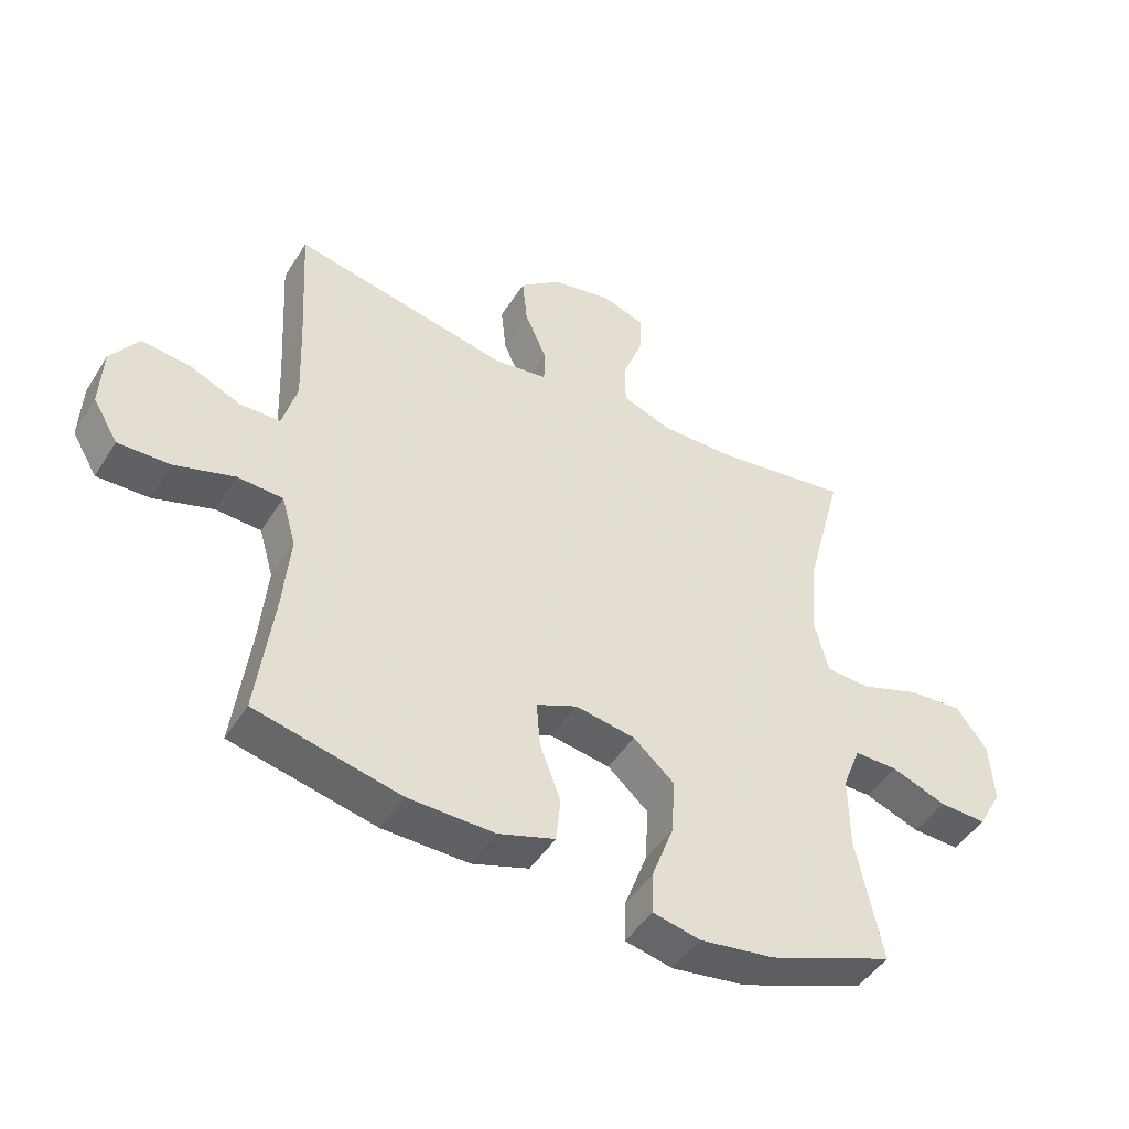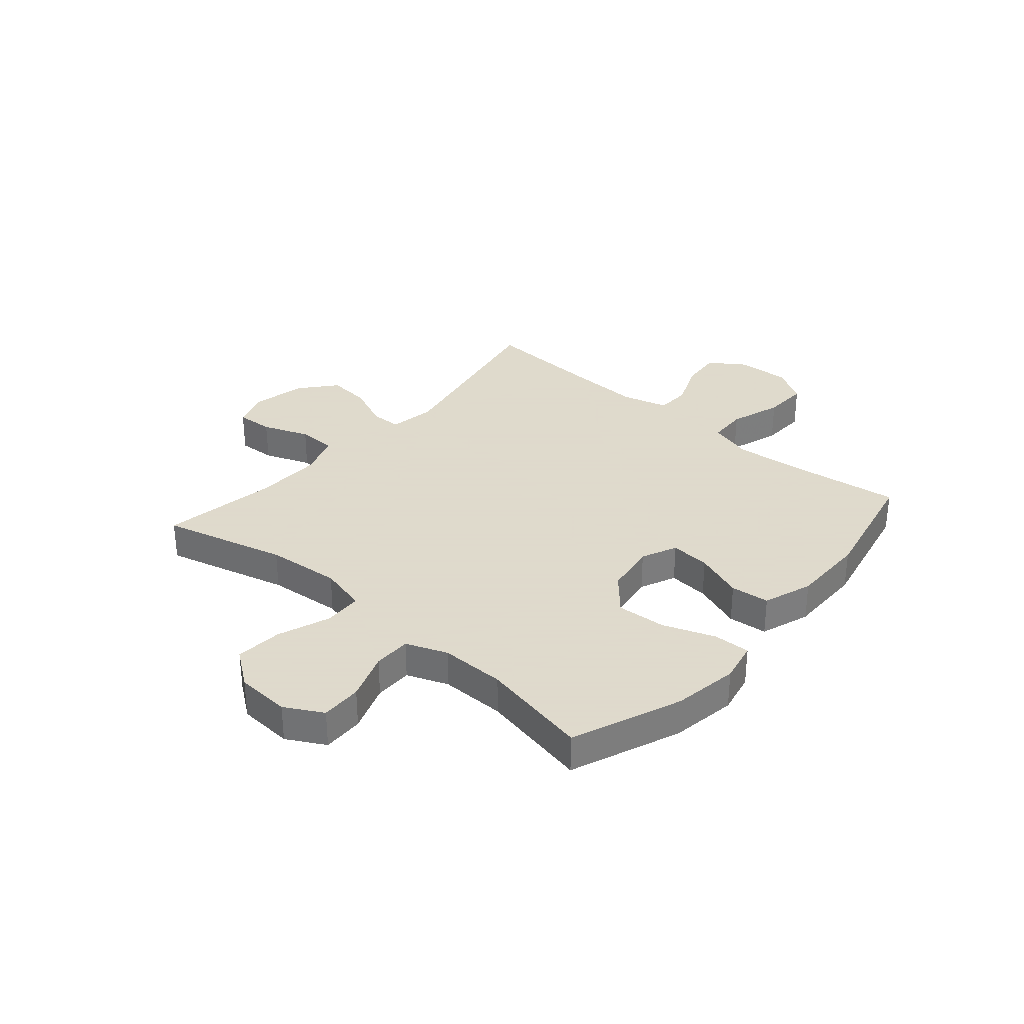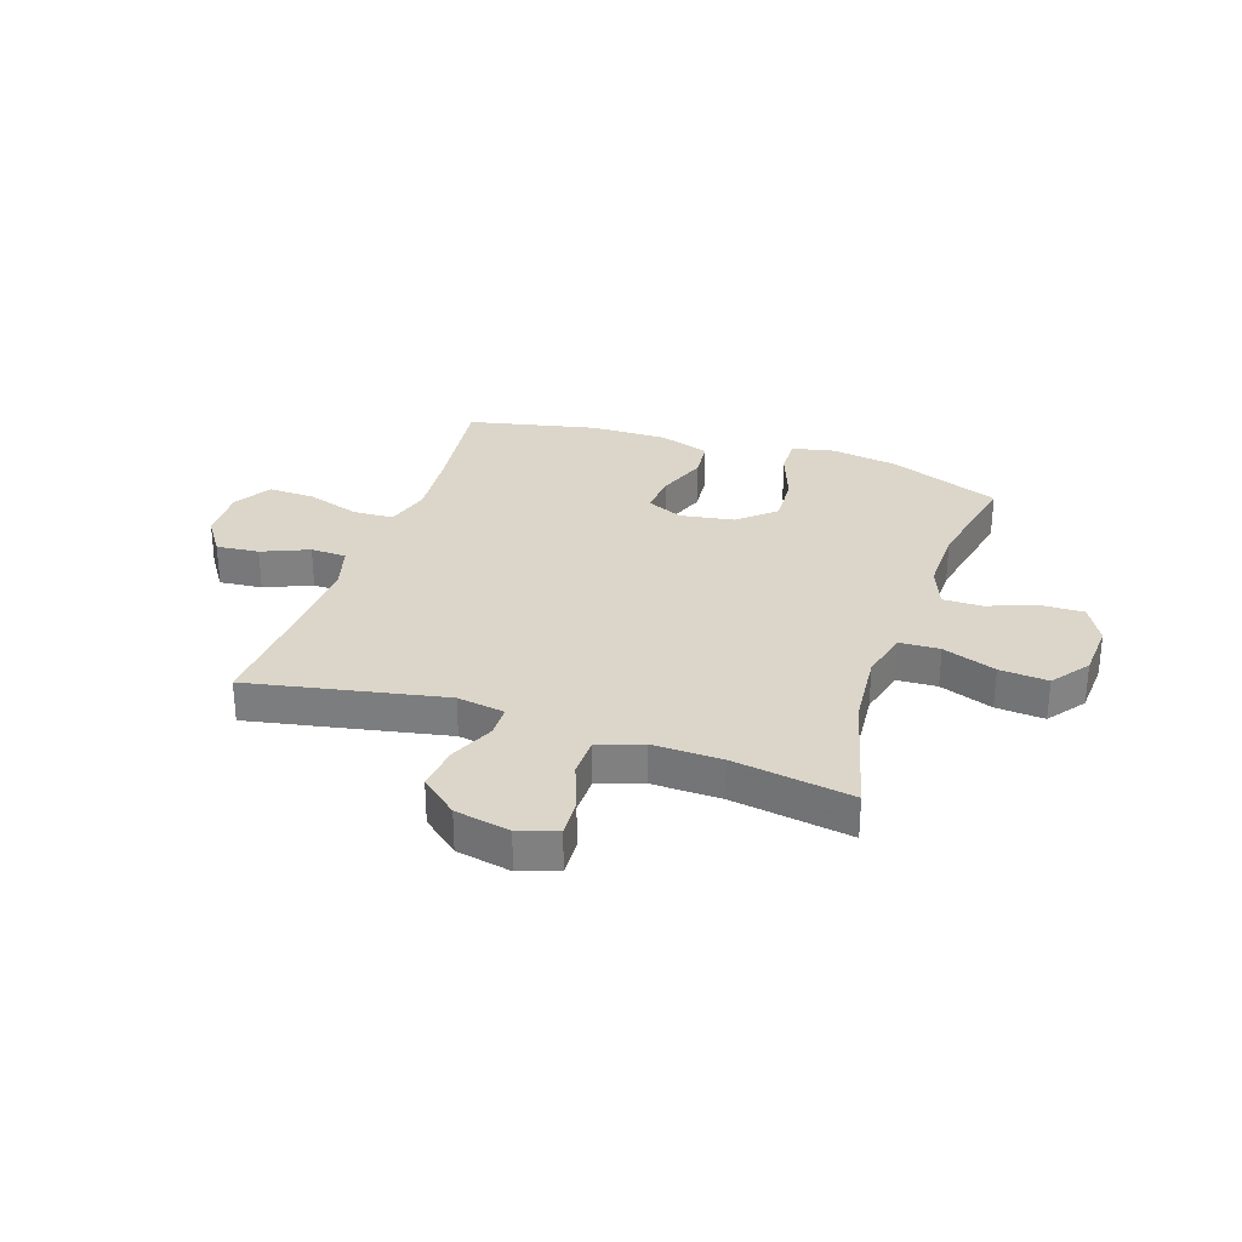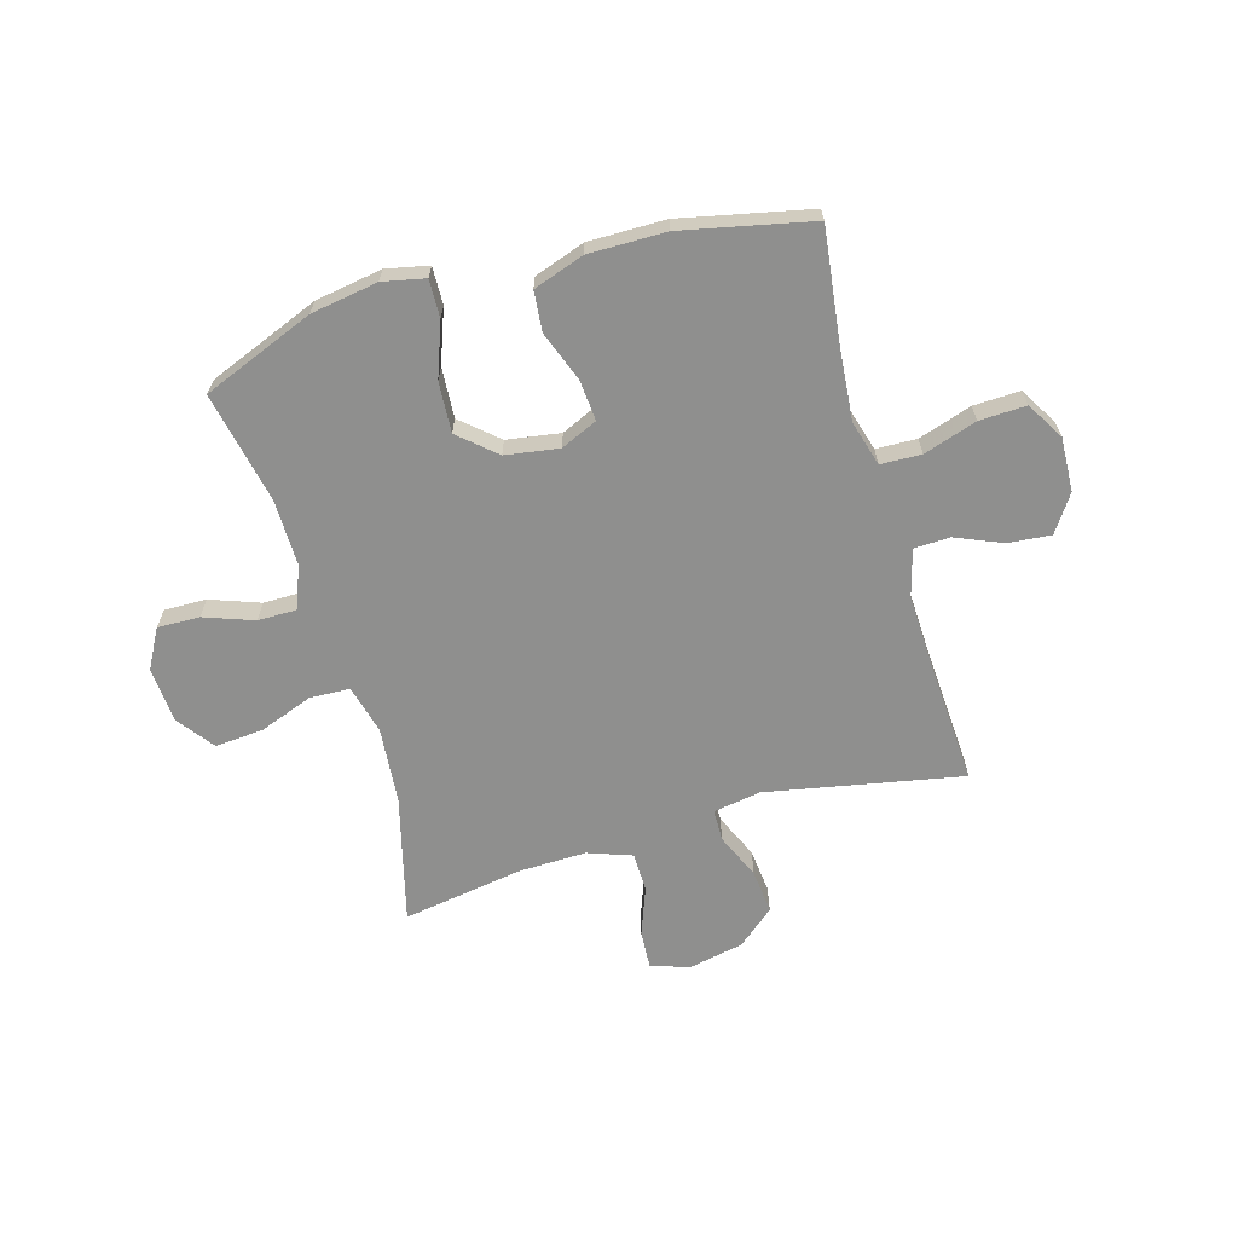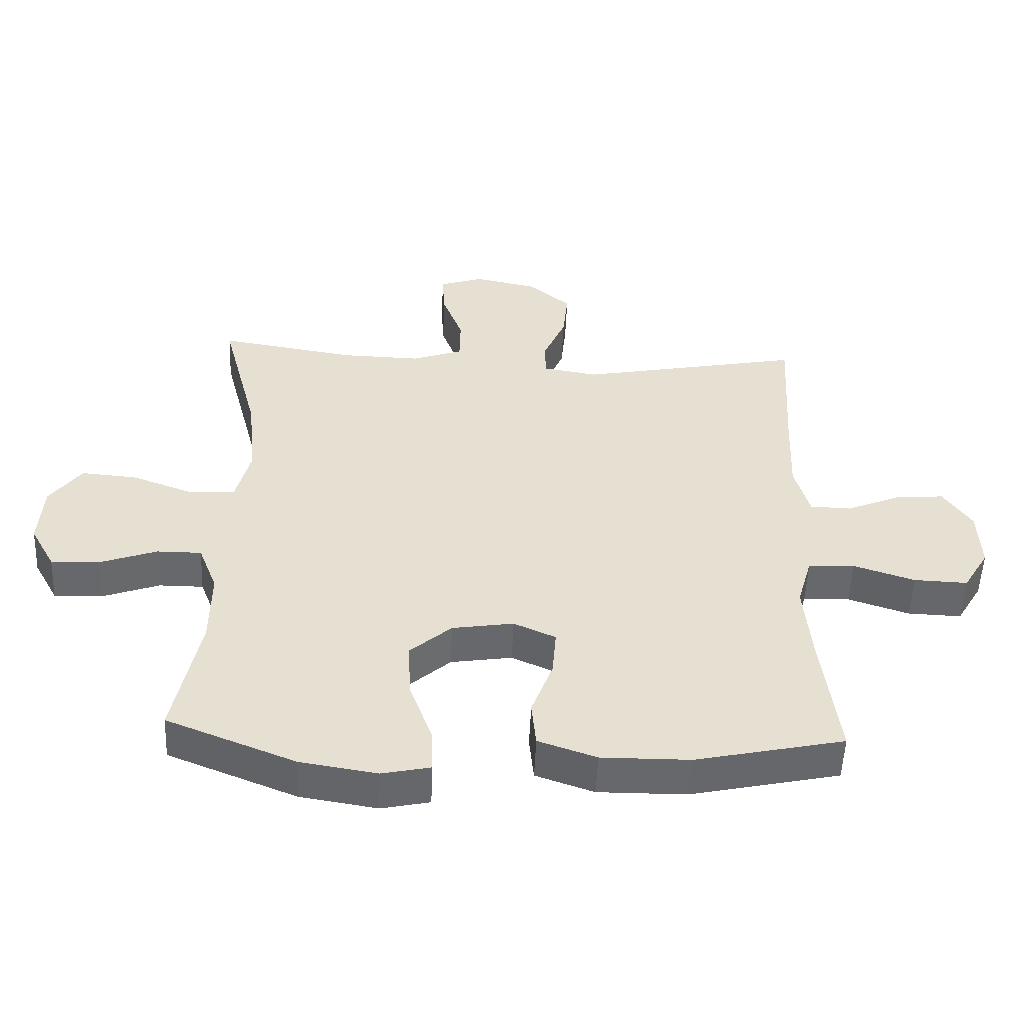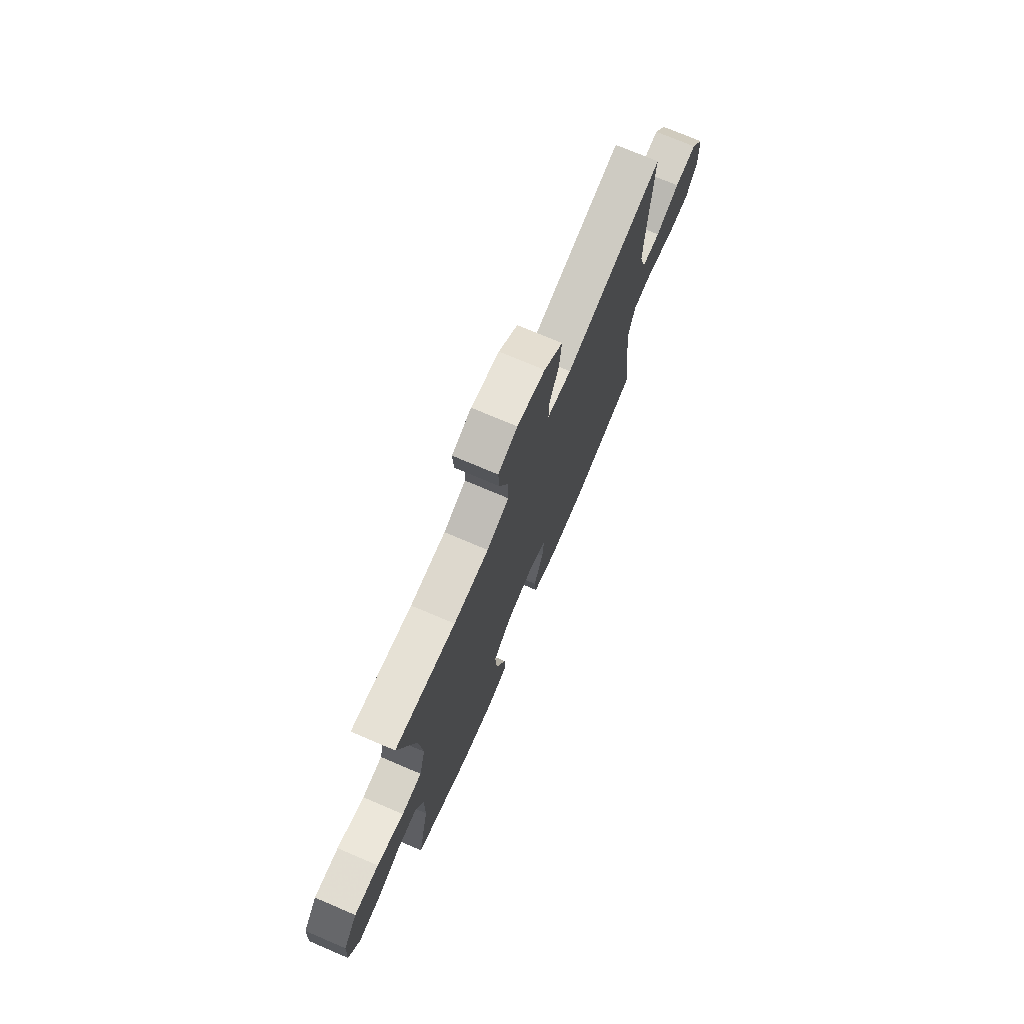
<metadata>
{"format":"obj","ext":"obj","renderer":"f3d","projection":"perspective","resolution":1024,"background":"white","views":[{"elev":-47.2,"azim":-30.8,"up":"+Z"},{"elev":32.4,"azim":130.8,"up":"+Y"},{"elev":29.9,"azim":18.6,"up":"+Y"},{"elev":-65.2,"azim":-163.8,"up":"+Y"},{"elev":-52.3,"azim":177.6,"up":"+Z"},{"elev":73.7,"azim":113.1,"up":"+Z"}]}
</metadata>
<code>
v -0.5 0.07 0.5
v -0.153 0.07 0.432
v -0.068 0.07 0.446
v -0.067 0.07 0.502
v -0.102 0.07 0.583
v -0.11 0.07 0.662
v -0.044 0.07 0.717
v 0.054 0.07 0.737
v 0.122 0.07 0.714
v 0.118 0.07 0.646
v 0.086 0.07 0.561
v 0.087 0.07 0.491
v 0.165 0.07 0.463
v 0.288 0.07 0.466
v 0.5 0.07 0.5
v 0.441 0.07 0.274
v 0.429 0.07 0.139
v 0.451 0.07 0.052
v 0.522 0.07 0.049
v 0.617 0.07 0.084
v 0.703 0.07 0.091
v 0.752 0.07 0.025
v 0.758 0.07 -0.074
v 0.72 0.07 -0.143
v 0.645 0.07 -0.141
v 0.557 0.07 -0.109
v 0.488 0.07 -0.109
v 0.459 0.07 -0.184
v 0.46 0.07 -0.302
v 0.5 0.07 -0.5
v 0.301 0.07 -0.579
v 0.182 0.07 -0.598
v 0.107 0.07 -0.582
v 0.109 0.07 -0.515
v 0.144 0.07 -0.42
v 0.15 0.07 -0.33
v 0.085 0.07 -0.273
v -0.01 0.07 -0.258
v -0.075 0.07 -0.287
v -0.069 0.07 -0.36
v -0.036 0.07 -0.449
v -0.043 0.07 -0.52
v -0.133 0.07 -0.551
v -0.27 0.07 -0.55
v -0.5 0.07 -0.5
v -0.474 0.07 -0.295
v -0.463 0.07 -0.171
v -0.486 0.07 -0.091
v -0.558 0.07 -0.088
v -0.653 0.07 -0.119
v -0.736 0.07 -0.122
v -0.776 0.07 -0.055
v -0.772 0.07 0.041
v -0.728 0.07 0.106
v -0.652 0.07 0.099
v -0.569 0.07 0.064
v -0.505 0.07 0.066
v -0.482 0.07 0.149
v -0.487 0.07 0.279
v -0.5 0 0.5
v -0.153 0 0.432
v -0.068 0 0.446
v -0.067 0 0.502
v -0.102 0 0.583
v -0.11 0 0.662
v -0.044 0 0.717
v 0.054 0 0.737
v 0.122 0 0.714
v 0.118 0 0.646
v 0.086 0 0.561
v 0.087 0 0.491
v 0.165 0 0.463
v 0.288 0 0.466
v 0.5 0 0.5
v 0.441 0 0.274
v 0.429 0 0.139
v 0.451 0 0.052
v 0.522 0 0.049
v 0.617 0 0.084
v 0.703 0 0.091
v 0.752 0 0.025
v 0.758 0 -0.074
v 0.72 0 -0.143
v 0.645 0 -0.141
v 0.557 0 -0.109
v 0.488 0 -0.109
v 0.459 0 -0.184
v 0.46 0 -0.302
v 0.5 0 -0.5
v 0.301 0 -0.579
v 0.182 0 -0.598
v 0.107 0 -0.582
v 0.109 0 -0.515
v 0.144 0 -0.42
v 0.15 0 -0.33
v 0.085 0 -0.273
v -0.01 0 -0.258
v -0.075 0 -0.287
v -0.069 0 -0.36
v -0.036 0 -0.449
v -0.043 0 -0.52
v -0.133 0 -0.551
v -0.27 0 -0.55
v -0.5 0 -0.5
v -0.474 0 -0.295
v -0.463 0 -0.171
v -0.486 0 -0.091
v -0.558 0 -0.088
v -0.653 0 -0.119
v -0.736 0 -0.122
v -0.776 0 -0.055
v -0.772 0 0.041
v -0.728 0 0.106
v -0.652 0 0.099
v -0.569 0 0.064
v -0.505 0 0.066
v -0.482 0 0.149
v -0.487 0 0.279
f 54 55 56
f 53 54 56
f 52 53 56
f 51 52 56
f 50 51 56
f 49 50 56
f 48 49 56 57
f 47 48 57 58
f 44 45 46
f 43 44 46
f 42 43 46
f 41 42 46
f 40 41 46
f 39 40 46 47
f 47 58 59
f 39 47 59
f 38 39 59
f 33 34 35
f 32 33 35
f 31 32 35
f 30 31 35
f 29 30 35
f 28 29 35 36
f 27 28 36 37
f 24 25 26
f 23 24 26
f 22 23 26
f 21 22 26
f 20 21 26
f 19 20 26
f 18 19 26 27
f 59 1 2
f 38 59 2
f 37 38 2
f 27 37 2
f 18 27 2
f 17 18 2
f 9 10 11
f 8 9 11
f 7 8 11
f 6 7 11
f 5 6 11
f 4 5 11
f 3 4 11 12
f 16 17 2 3
f 14 15 16
f 13 14 16 3
f 3 12 13
f 115 114 113
f 115 113 112
f 115 112 111
f 115 111 110
f 115 110 109
f 115 109 108
f 116 115 108 107
f 117 116 107 106
f 105 104 103
f 105 103 102
f 105 102 101
f 105 101 100
f 105 100 99
f 106 105 99 98
f 118 117 106
f 118 106 98
f 118 98 97
f 94 93 92
f 94 92 91
f 94 91 90
f 94 90 89
f 94 89 88
f 95 94 88 87
f 96 95 87 86
f 85 84 83
f 85 83 82
f 85 82 81
f 85 81 80
f 85 80 79
f 85 79 78
f 86 85 78 77
f 61 60 118
f 61 118 97
f 61 97 96
f 61 96 86
f 61 86 77
f 61 77 76
f 70 69 68
f 70 68 67
f 70 67 66
f 70 66 65
f 70 65 64
f 70 64 63
f 71 70 63 62
f 62 61 76 75
f 75 74 73
f 62 75 73 72
f 72 71 62
f 1 60 61 2
f 2 61 62 3
f 3 62 63 4
f 4 63 64 5
f 5 64 65 6
f 6 65 66 7
f 7 66 67 8
f 8 67 68 9
f 9 68 69 10
f 10 69 70 11
f 11 70 71 12
f 12 71 72 13
f 13 72 73 14
f 14 73 74 15
f 15 74 75 16
f 16 75 76 17
f 17 76 77 18
f 18 77 78 19
f 19 78 79 20
f 20 79 80 21
f 21 80 81 22
f 22 81 82 23
f 23 82 83 24
f 24 83 84 25
f 25 84 85 26
f 26 85 86 27
f 27 86 87 28
f 28 87 88 29
f 29 88 89 30
f 30 89 90 31
f 31 90 91 32
f 32 91 92 33
f 33 92 93 34
f 34 93 94 35
f 35 94 95 36
f 36 95 96 37
f 37 96 97 38
f 38 97 98 39
f 39 98 99 40
f 40 99 100 41
f 41 100 101 42
f 42 101 102 43
f 43 102 103 44
f 44 103 104 45
f 45 104 105 46
f 46 105 106 47
f 47 106 107 48
f 48 107 108 49
f 49 108 109 50
f 50 109 110 51
f 51 110 111 52
f 52 111 112 53
f 53 112 113 54
f 54 113 114 55
f 55 114 115 56
f 56 115 116 57
f 57 116 117 58
f 58 117 118 59
f 59 118 60 1

</code>
